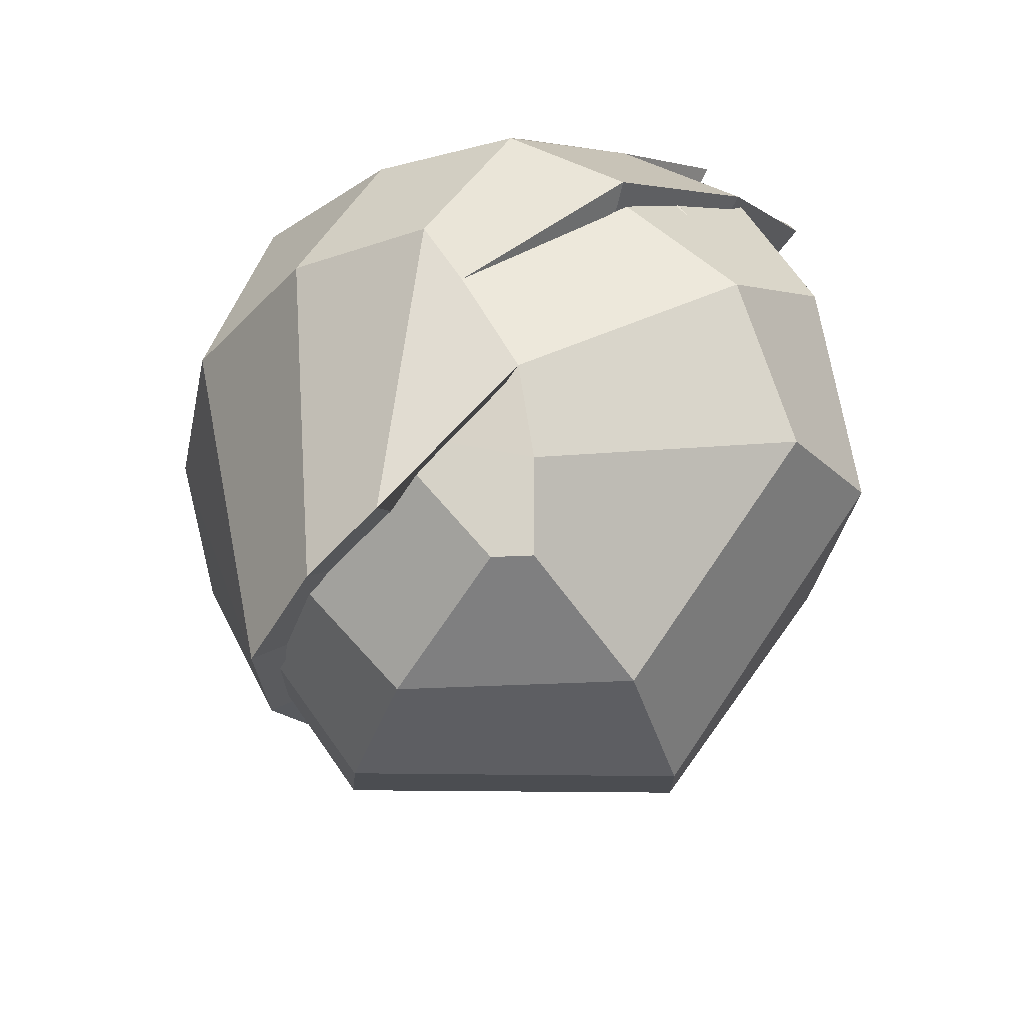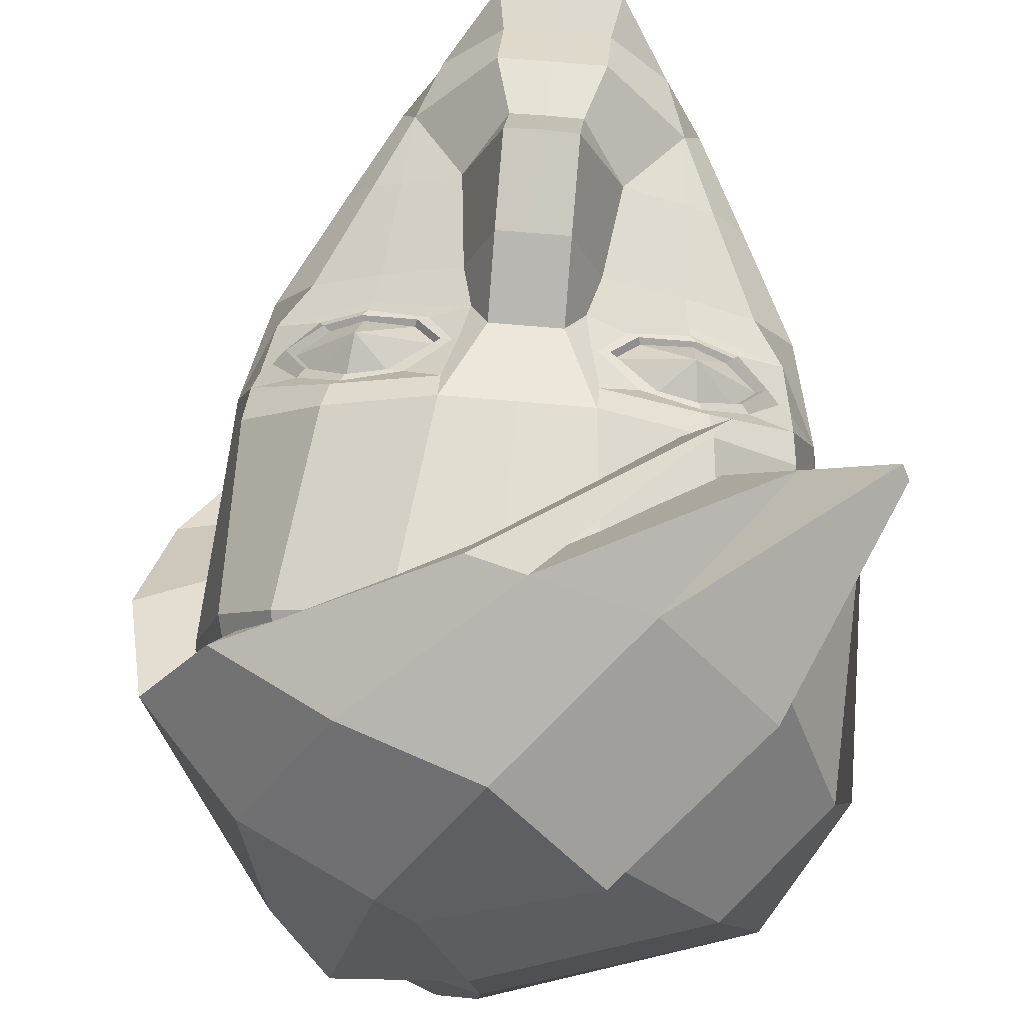
<metadata>
{"format":"obj","ext":"obj","renderer":"f3d","projection":"perspective","resolution":1024,"background":"white","views":[{"elev":63.1,"azim":176.2,"up":"+Y"},{"elev":63.3,"azim":-174.7,"up":"+Z"}]}
</metadata>
<code>
o Face_Cube
v 0.6279 0.5227 0.5585
v 1.036 1.529 0.6386
v 1.897 3.302 0.335
v 0.4784 0.5438 1.039
v 1.067 2.16 0.6697
v 1.169 1.267 -0.7373
v 0.4196 3.343 0.9252
v 2.025 4.213 0.5074
v 0.5605 4.277 1.241
v 2.009 5.678 0.2959
v 0.7321 5.896 1.095
v 1.427 6.671 0.1846
v 2.404 4.034 -1.503
v 2.07 2.876 -1.346
v 0.277 2.347 1.767
v 2.442 5.366 -1.713
v 1.799 6.644 -1.865
v 0.7539 6.83 0.4208
v 0.277 3.571 1.094
v 0.2768 1.891 1.301
v 0.6041 2.185 0.8849
v 0.8666 1.083 0.7358
v 0.4127 0.9026 0.986
v 0.277 3.021 1.466
v 1.133 2.981 0.665
v 0.7078 0.9031 -0.3922
v 0.3659 0.4232 0.3164
v 0.8579 6.992 -1.903
v 1.627 2.035 -1.149
v 1.539 2.006 -1.684
v 0.8958 6.74 -2.573
v 1.663 6.547 -2.467
v 1.841 2.68 -2.139
v 2.178 5.285 -2.467
v 2.13 4.08 -2.404
v 1.086 1.318 -1.015
v 0.5093 3.008 0.9136
v 0.4135 1.396 1.298
v 1.99 3.944 0.5145
v 1.811 3.45 -2.319
v 2.344 4.152 -1.992
v 2.008 3.153 -2.247
v 2.228 3.341 -2.222
v 1.985 3.557 -2.415
v 2.115 2.855 -1.684
v 2.336 3.797 -1.564
v 2.368 4.047 -1.702
v 2.218 4.104 -2.305
v 2.063 3.86 -2.445
v 2.353 3.601 -1.409
v 2.234 3.357 -1.581
v 2.295 3.664 -1.564
v 2.271 3.539 -1.56
v 2.419 4.019 -2.005
v 2.067 2.814 -1.793
v 2.227 3.206 -2.163
v 2.273 3.372 -1.698
v 2.266 3.579 -2.298
v 2.171 3.217 -1.604
v 2.223 2.961 -1.617
v 2.353 3.759 -1.669
v 2.436 3.938 -1.762
v 2.356 3.966 -2.22
v 2.296 3.842 -2.311
v 2.224 3.072 -1.727
v 2.216 3.592 -1.7
v 2.183 3.228 -1.705
v 2.265 3.944 -2.015
v 2.176 3.249 -2.065
v 2.171 3.57 -2.208
v 2.256 3.739 -1.713
v 2.279 3.875 -1.795
v 2.212 3.899 -2.172
v 2.16 3.794 -2.241
v 1.999 3.316 -2.338
v 2.304 3.511 -1.677
v 2.111 3.518 -1.933
v 2.209 3.839 -2.032
v 2.201 3.187 -1.822
v 2.222 3.722 -1.806
v 2.216 3.808 -1.892
v 2.205 3.824 -2.11
v 2.197 3.706 -2.145
v 2.174 3.31 -1.942
v 2.116 3.56 -2.056
v 2.112 3.381 -1.93
v 2.207 3.648 -2.058
v 2.217 3.594 -1.919
v 2.223 3.573 -1.793
v 2.22 3.08 -1.602
v 2.284 3.626 -1.671
v 0.5677 4.038 1.099
v 1.398 4.325 1.035
v 1.566 5.846 0.8243
v 1.712 6.714 -0.3377
v 1.356 4.116 0.986
v 1.174 3.236 0.6757
v 1.883 3.655 0.3837
v 0.5284 3.645 0.9401
v 0.7922 7.089 -0.5465
v 1.533 2.082 0.2432
v 1.154 1.38 0.4269
v 1.982 2.921 0.01379
v 2.286 5.522 -0.5962
v 1.848 6.695 -0.9364
v 0.8339 7.089 -1.175
v 2.227 4.102 -0.3862
v 0.4832 3.669 0.9999
v 1.984 3.663 0.2496
v 2.206 3.624 -0.2879
v 1.552 3.345 0.5146
v 1.654 3.883 0.6145
v 0.8541 3.926 0.9195
v 0.7268 3.4 0.8101
v 1.308 3.991 0.8202
v 1.188 3.309 0.6907
v 1.519 3.404 0.579
v 1.232 3.366 0.7086
v 1.779 3.608 0.523
v 0.9681 3.891 0.8706
v 0.6166 3.622 0.9054
v 1.283 3.937 0.8213
v 1.599 3.828 0.6632
v 0.8129 3.417 0.7971
v 1.467 3.439 0.5569
v 1.209 3.406 0.6957
v 1.239 3.639 0.9242
v 1.702 3.623 0.4793
v 0.9722 3.88 0.8111
v 0.6466 3.636 0.8376
v 1.274 3.92 0.7764
v 1.539 3.82 0.6054
v 0.8271 3.449 0.7452
v 1.664 2.956 0.3921
v 1.293 2.136 0.5573
v 2.21 2.975 -1.895
v 2.203 3.238 -1.802
v 2.086 2.869 -1.94
v 2.209 3.099 -1.85
v 2.294 3.469 -1.785
v 2.177 3.369 -2.124
v 2.286 3.369 -1.784
v 2.153 3.397 -1.997
v 2.17 3.354 -1.808
v 2.181 3.499 -1.818
v 2.187 3.257 -1.872
v 2.182 3.155 -1.97
v 2.05 2.998 -2.1
v 2.206 3.063 -2.032
v 2.223 2.942 -1.744
v 2.196 3.148 -1.613
v 2.196 3.169 -1.722
v 2.175 3.216 -1.924
v 2.099 3.383 -2.061
v 2.099 3.581 -2.132
v 2.098 3.28 -2.004
v 2.185 4.05 -1.816
v 1.87 3.335 -2.132
v 1.888 3.698 -2.353
v 2.242 3.863 -1.495
v 2.092 4.065 -2.121
v 2.222 3.588 -1.408
v 2.085 3.2 -1.481
v 1.868 3.437 -2.165
v 1.93 3.08 -1.863
v 2.197 3.338 -1.386
v 2.133 3.002 -1.574
v 2.12 3.119 -1.507
v 1.986 2.93 -1.6
v 2.241 3.699 -1.43
v 0.417 0.8571 -0.3916
v 0.5733 1.949 -2.09
v 0.7502 4.118 -3.479
v 0.7818 5.346 -3.583
v 0.8457 6.269 -3.155
v 0.6456 2.488 -2.812
v 0.7238 3.169 -3.178
v 0.505 1.368 -1.295
v 0.3466 0.2805 0.8538
v -0.6279 0.5227 0.5585
v -1.036 1.529 0.6386
v -1.897 3.302 0.335
v -0.4784 0.5438 1.039
v -1.067 2.16 0.6697
v -1.169 1.267 -0.7373
v -0.4196 3.343 0.9252
v -2.025 4.213 0.5074
v -0.5605 4.277 1.241
v -2.009 5.678 0.2959
v -0.7321 5.896 1.095
v -1.427 6.671 0.1846
v -2.404 4.034 -1.503
v -2.07 2.876 -1.346
v -0.277 2.347 1.767
v -2.442 5.366 -1.713
v -1.799 6.644 -1.865
v -0.7539 6.83 0.4208
v -0.277 3.571 1.094
v -0.2768 1.891 1.301
v -0.6041 2.185 0.8849
v -0.8666 1.083 0.7358
v -0.4127 0.9026 0.986
v -0.277 3.021 1.466
v -1.133 2.981 0.665
v -0.7078 0.9031 -0.3922
v -0.3659 0.4232 0.3164
v -0.8579 6.992 -1.903
v -1.627 2.035 -1.149
v -1.539 2.006 -1.684
v -0.8958 6.74 -2.573
v -1.663 6.547 -2.467
v -1.841 2.68 -2.139
v -2.178 5.285 -2.467
v -2.13 4.08 -2.404
v -1.086 1.318 -1.015
v -0.5093 3.008 0.9136
v -0.4135 1.396 1.298
v -1.99 3.944 0.5145
v -1.811 3.45 -2.319
v -2.344 4.152 -1.992
v -2.008 3.153 -2.247
v -2.228 3.341 -2.222
v -1.985 3.557 -2.415
v -2.115 2.855 -1.684
v -2.336 3.797 -1.564
v -2.368 4.047 -1.702
v -2.218 4.104 -2.305
v -2.063 3.86 -2.445
v -2.353 3.601 -1.409
v -2.234 3.357 -1.581
v -2.295 3.664 -1.564
v -2.271 3.539 -1.56
v -2.419 4.019 -2.005
v -2.067 2.814 -1.793
v -2.227 3.206 -2.163
v -2.273 3.372 -1.698
v -2.266 3.579 -2.298
v -2.171 3.217 -1.604
v -2.223 2.961 -1.617
v -2.353 3.759 -1.669
v -2.436 3.938 -1.762
v -2.356 3.966 -2.22
v -2.296 3.842 -2.311
v -2.224 3.072 -1.727
v -2.216 3.592 -1.7
v -2.183 3.228 -1.705
v -2.265 3.944 -2.015
v -2.176 3.249 -2.065
v -2.171 3.57 -2.208
v -2.256 3.739 -1.713
v -2.279 3.875 -1.795
v -2.212 3.899 -2.172
v -2.16 3.794 -2.241
v -1.999 3.316 -2.338
v -2.304 3.511 -1.677
v -2.111 3.518 -1.933
v -2.209 3.839 -2.032
v -2.201 3.187 -1.822
v -2.222 3.722 -1.806
v -2.216 3.808 -1.892
v -2.205 3.824 -2.11
v -2.197 3.706 -2.145
v -2.174 3.31 -1.942
v -2.116 3.56 -2.056
v -2.112 3.381 -1.93
v -2.207 3.648 -2.058
v -2.217 3.594 -1.919
v -2.223 3.573 -1.793
v -2.22 3.08 -1.602
v -2.284 3.626 -1.671
v -0.5677 4.038 1.099
v -1.398 4.325 1.035
v -1.566 5.846 0.8243
v -1.712 6.714 -0.3377
v -1.356 4.116 0.986
v -1.174 3.236 0.6757
v -1.883 3.655 0.3837
v -0.5284 3.645 0.9401
v -0.7922 7.089 -0.5465
v -1.533 2.082 0.2432
v -1.154 1.38 0.4269
v -1.982 2.921 0.01379
v -2.286 5.522 -0.5962
v -1.848 6.695 -0.9364
v -0.8339 7.089 -1.175
v -2.227 4.102 -0.3862
v -0.4832 3.669 0.9999
v -1.984 3.663 0.2496
v -2.206 3.624 -0.2879
v -1.552 3.345 0.5146
v -1.654 3.883 0.6145
v -0.8541 3.926 0.9195
v -0.7268 3.4 0.8101
v -1.308 3.991 0.8202
v -1.188 3.309 0.6907
v -1.519 3.404 0.579
v -1.232 3.366 0.7086
v -1.779 3.608 0.523
v -0.9681 3.891 0.8706
v -0.6166 3.622 0.9054
v -1.283 3.937 0.8213
v -1.599 3.828 0.6632
v -0.8129 3.417 0.7971
v -1.467 3.439 0.5569
v -1.209 3.406 0.6957
v -1.239 3.639 0.9242
v -1.702 3.623 0.4793
v -0.9722 3.88 0.8111
v -0.6466 3.636 0.8376
v -1.274 3.92 0.7764
v -1.539 3.82 0.6054
v -0.8271 3.449 0.7452
v -1.664 2.956 0.3921
v -1.293 2.136 0.5573
v -2.21 2.975 -1.895
v -2.203 3.238 -1.802
v -2.086 2.869 -1.94
v -2.209 3.099 -1.85
v -2.294 3.469 -1.785
v -2.177 3.369 -2.124
v -2.286 3.369 -1.784
v -2.153 3.397 -1.997
v -2.17 3.354 -1.808
v -2.181 3.499 -1.818
v -2.187 3.257 -1.872
v -2.182 3.155 -1.97
v -2.05 2.998 -2.1
v -2.206 3.063 -2.032
v -2.223 2.942 -1.744
v -2.196 3.148 -1.613
v -2.196 3.169 -1.722
v -2.175 3.216 -1.924
v -2.099 3.383 -2.061
v -2.099 3.581 -2.132
v -2.098 3.28 -2.004
v -2.185 4.05 -1.816
v -1.87 3.335 -2.132
v -1.888 3.698 -2.353
v -2.242 3.863 -1.495
v -2.092 4.065 -2.121
v -2.222 3.588 -1.408
v -2.085 3.2 -1.481
v -1.868 3.437 -2.165
v -1.93 3.08 -1.863
v -2.197 3.338 -1.386
v -2.133 3.002 -1.574
v -2.12 3.119 -1.507
v -1.986 2.93 -1.6
v -2.241 3.699 -1.43
v 0 0.5438 1.039
v 0 1.396 1.298
v 0 1.891 1.308
v 0 2.333 1.765
v 0 5.896 1.119
v 0 6.83 0.4205
v 0 4.277 1.241
v 0 3.571 1.094
v 0 0.9026 0.987
v 0 0.423 0.3164
v 0 0.8571 -0.3916
v 0 6.992 -1.903
v 0 6.269 -3.155
v 0 5.346 -3.583
v 0 4.118 -3.479
v 0 2.488 -2.812
v 0 1.949 -2.09
v 0 6.74 -2.573
v 0 3.021 1.467
v 0 7.086 -0.5458
v 0 7.088 -1.175
v 0 3.169 -3.178
v 0 1.368 -1.295
v -0.417 0.8571 -0.3916
v -0.5733 1.949 -2.09
v -0.7502 4.118 -3.479
v -0.7818 5.346 -3.583
v -0.8457 6.269 -3.155
v -0.6456 2.488 -2.812
v -0.7238 3.169 -3.178
v -0.505 1.368 -1.295
v 0 0.2804 0.8538
v -0.3466 0.2805 0.8538
f 9 11 354 356
f 5 21 2
f 94 10 95 12
f 104 107 13 16
f 354 11 18 355
f 95 100 18 12
f 19 7 108 92 9
f 24 19 357 368
f 352 20 15 353
f 2 135 5
f 2 21 20 38
f 23 358 350 4
f 351 38 20 352
f 2 22 1 102
f 4 1 22 23
f 134 3 97 25
f 29 14 103 101
f 4 350 381 179
f 179 381 359 27
f 370 106 28 361
f 361 28 31 367
f 174 173 364 363
f 177 176 365 371
f 173 177 371 364
f 20 21 15
f 176 172 366 365
f 17 16 34 32
f 29 6 36 30
f 17 28 106 105
f 32 31 28 17
f 15 24 368 353
f 6 1 26 36
f 27 359 360 171
f 356 357 19 9
f 6 29 101 102
f 25 37 21 5
f 38 23 22 2
f 351 358 23 38
f 93 8 10 94
f 109 3 110
f 44 49 64 58
f 49 48 63 64
f 45 55 150 60
f 67 152 79 137
f 52 53 76 91
f 53 51 57 76
f 42 75 43 56
f 47 46 61 62
f 48 41 54 63
f 46 52 91 61
f 41 47 62 54
f 62 61 71 72
f 54 62 72 68
f 63 54 68 73
f 58 64 74 70
f 64 63 73 74
f 148 149 136 138
f 57 51 59 67
f 56 43 141 69
f 87 85 155 83
f 72 71 80 81
f 74 73 82 83
f 68 72 81 78
f 73 68 78 82
f 142 57 67 137
f 143 84 156 154
f 65 150 136 139
f 152 65 139 79
f 86 84 143
f 137 79 153 146
f 87 88 77 85
f 151 90 65 152
f 59 151 152 67
f 89 80 71 66
f 78 87 83 82
f 81 80 89 88
f 78 81 88 87
f 90 60 150 65
f 55 138 136 150
f 97 7 37 25
f 11 94 12 18
f 99 114 124 121
f 7 97 116 114
f 99 113 92 108
f 98 111 3 109
f 97 3 111 116
f 121 124 133 130
f 112 115 122 123
f 39 96 115 112
f 7 114 99 108
f 111 98 119 117
f 113 99 121 120
f 9 93 94 11
f 104 16 17 105
f 355 18 100 369
f 103 110 3 134
f 101 103 134 135
f 37 7 19 24
f 102 1 6
f 10 104 105 95
f 93 9 92 96
f 105 106 100 95
f 369 100 106 370
f 10 8 107 104
f 39 112 98 109
f 122 120 129 131
f 39 109 110
f 13 35 34 16
f 116 111 117 118
f 96 92 113 115
f 115 113 120 122
f 114 116 118 124
f 98 112 123 119
f 93 96 39 8
f 120 121 130 129
f 124 118 126 133
f 119 123 132 128
f 117 119 128 125
f 118 117 125 126
f 123 122 131 132
f 125 127 126
f 129 127 131
f 130 133 127
f 128 132 127
f 125 128 127
f 129 130 127
f 127 133 126
f 127 132 131
f 14 50 110 103
f 135 134 25 5
f 39 110 107 8
f 107 110 50 13
f 102 101 135 2
f 14 29 30 33
f 34 35 173 174
f 175 174 363 362
f 172 178 372 366
f 89 66 140 145
f 142 144 145 140
f 149 147 139 136
f 91 76 140 66
f 142 137 146 144
f 76 57 142 140
f 145 144 86 77
f 144 146 84 86
f 88 89 145 77
f 146 153 156 84
f 147 149 56 69
f 148 42 56 149
f 66 71 61 91
f 32 34 174 175
f 31 175 362 367
f 58 70 141 43
f 85 143 154 155
f 85 77 86 143
f 44 58 43 75
f 154 156 69 141
f 153 147 69 156
f 83 155 70 74
f 79 139 147 153
f 155 154 141 70
f 41 48 161
f 48 49 161
f 148 138 165
f 59 51 166 163
f 42 148 158
f 151 163 168 90
f 46 47 160
f 47 41 157
f 44 75 159
f 49 44 159
f 138 55 165
f 45 60 167
f 55 169 165
f 49 159 161
f 165 158 148
f 170 162 53 52
f 47 157 160
f 159 75 164
f 158 164 75 42
f 157 41 161
f 53 162 166 51
f 45 167 169
f 14 40 50
f 168 169 167
f 33 40 14
f 164 40 159
f 35 13 50 40
f 167 60 90 168
f 160 170 52 46
f 151 59 163
f 55 45 169
f 27 171 26 179
f 178 171 360 372
f 30 36 178 172
f 30 172 176 33
f 40 177 173 35
f 36 26 171 178
f 40 33 176 177
f 31 32 175
f 4 179 1
f 21 37 24 15
f 179 26 1
f 188 356 354 190
f 184 181 200
f 273 191 274 189
f 283 195 192 286
f 354 355 197 190
f 274 191 197 279
f 198 188 271 287 186
f 203 368 357 198
f 352 353 194 199
f 181 184 314
f 181 217 199 200
f 202 183 350 358
f 351 352 199 217
f 181 281 180 201
f 183 202 201 180
f 313 204 276 182
f 208 280 282 193
f 183 382 381 350
f 382 206 359 381
f 370 361 207 285
f 361 367 210 207
f 376 363 364 375
f 379 371 365 378
f 375 364 371 379
f 199 194 200
f 378 365 366 374
f 196 211 213 195
f 208 209 215 185
f 196 284 285 207
f 211 196 207 210
f 194 353 368 203
f 185 215 205 180
f 206 373 360 359
f 356 188 198 357
f 185 281 280 208
f 204 184 200 216
f 217 181 201 202
f 351 217 202 358
f 272 273 189 187
f 288 289 182
f 223 237 243 228
f 228 243 242 227
f 224 239 329 234
f 246 316 258 331
f 231 270 255 232
f 232 255 236 230
f 221 235 222 254
f 226 241 240 225
f 227 242 233 220
f 225 240 270 231
f 220 233 241 226
f 241 251 250 240
f 233 247 251 241
f 242 252 247 233
f 237 249 253 243
f 243 253 252 242
f 327 317 315 328
f 236 246 238 230
f 235 248 320 222
f 266 262 334 264
f 251 260 259 250
f 253 262 261 252
f 247 257 260 251
f 252 261 257 247
f 321 316 246 236
f 322 333 335 263
f 244 318 315 329
f 331 258 318 244
f 265 322 263
f 316 325 332 258
f 266 264 256 267
f 330 331 244 269
f 238 246 331 330
f 268 245 250 259
f 257 261 262 266
f 260 267 268 259
f 257 266 267 260
f 269 244 329 239
f 234 329 315 317
f 276 204 216 186
f 190 197 191 273
f 278 300 303 293
f 186 293 295 276
f 278 287 271 292
f 277 288 182 290
f 276 295 290 182
f 300 309 312 303
f 291 302 301 294
f 218 291 294 275
f 186 287 278 293
f 290 296 298 277
f 292 299 300 278
f 188 190 273 272
f 283 284 196 195
f 355 369 279 197
f 282 313 182 289
f 280 314 313 282
f 216 203 198 186
f 281 185 180
f 189 274 284 283
f 272 275 271 188
f 284 274 279 285
f 369 370 285 279
f 189 283 286 187
f 218 288 277 291
f 301 310 308 299
f 218 289 288
f 192 195 213 214
f 295 297 296 290
f 275 294 292 271
f 294 301 299 292
f 293 303 297 295
f 277 298 302 291
f 272 187 218 275
f 299 308 309 300
f 303 312 305 297
f 298 307 311 302
f 296 304 307 298
f 297 305 304 296
f 302 311 310 301
f 304 305 306
f 308 310 306
f 309 306 312
f 307 306 311
f 304 306 307
f 308 306 309
f 306 305 312
f 306 310 311
f 193 282 289 229
f 314 184 204 313
f 218 187 286 289
f 286 192 229 289
f 281 181 314 280
f 193 212 209 208
f 213 376 375 214
f 377 362 363 376
f 374 366 372 380
f 268 324 319 245
f 321 319 324 323
f 328 315 318 326
f 270 245 319 255
f 321 323 325 316
f 255 319 321 236
f 324 256 265 323
f 323 265 263 325
f 267 256 324 268
f 325 263 335 332
f 326 248 235 328
f 327 328 235 221
f 245 270 240 250
f 211 377 376 213
f 210 367 362 377
f 237 222 320 249
f 264 334 333 322
f 264 322 265 256
f 223 254 222 237
f 333 320 248 335
f 332 335 248 326
f 262 253 249 334
f 258 332 326 318
f 334 249 320 333
f 220 340 227
f 227 340 228
f 327 344 317
f 238 342 345 230
f 221 337 327
f 330 269 347 342
f 225 339 226
f 226 336 220
f 223 338 254
f 228 338 223
f 317 344 234
f 224 346 239
f 234 344 348
f 228 340 338
f 344 327 337
f 349 231 232 341
f 226 339 336
f 338 343 254
f 337 221 254 343
f 336 340 220
f 232 230 345 341
f 224 348 346
f 193 229 219
f 347 346 348
f 212 193 219
f 343 338 219
f 214 219 229 192
f 346 347 269 239
f 339 225 231 349
f 330 342 238
f 234 348 224
f 206 382 205 373
f 380 372 360 373
f 209 374 380 215
f 209 212 378 374
f 219 214 375 379
f 215 380 373 205
f 219 379 378 212
f 210 377 211
f 183 180 382
f 200 194 203 216
f 382 180 205
o Hair_Cube.001
v -0.209 5.782 1.596
v 0.2348 5.632 1.538
v -0.9992 5.06 1.774
v -1.501 4.603 1.848
v -1.104 5.876 1.312
v -1.958 4.917 1.764
v -1.999 6.261 0.5218
v -2.699 4.571 1.334
v -2.762 4.633 1.209
v 1.049 6.603 0.7677
v 2.02 6.025 0.5314
v -0.04879 6.979 0.7464
v -0.9082 7.364 -0.02514
v 1.771 6.953 -0.4049
v 2.648 5.981 -0.6412
v 0.7174 7.452 -0.4262
v 0.4433 7.433 -0.9051
v 2.916 4.992 -1.129
v 2.793 3.991 -1.876
v -2.507 6.374 -0.595
v -1.739 7.215 -0.9602
v 0.05992 7.565 -1.792
v -2.672 3.778 -1.111
v -2.778 5.745 -2.138
v -2.106 6.847 -2.21
v -0.009882 7.439 -2.529
v -2.465 4.263 -2.391
v -0.9389 7.149 -0.1171
v 0.4433 7.433 -0.9051
v -2.029 6.03 0.6045
v -2.242 4.708 -0.1734
v 1.773 6.736 -3.072
v 2.313 5.603 -3.24
v 1.195 7.333 -2.823
v 0.05992 7.565 -1.792
v 2.298 3.954 -3.018
v 1.747 2.204 -2.633
v -1.054 5.011 -4.25
v -0.6936 6.28 -3.916
v 0.04016 7.261 -3.265
v -1.083 4.172 -4.086
v 1.595 4.172 -3.886
v 0.3648 7.261 -3.256
v 1.134 6.28 -3.865
v 1.544 5.011 -4.051
v 2.144 4.172 -2.954
v 1.178 7.261 -2.116
v 1.947 6.28 -2.802
v 2.187 5.011 -2.988
v -1.494 2.183 -2.454
v -0.8383 2.183 -2.732
v 1.218 2.183 -2.586
v 1.862 2.538 -2.077
v -0.1617 4.904 0.3976
v 0.1044 4.814 0.3628
v -0.6354 4.471 0.5048
v -0.9363 4.197 0.5491
v -0.698 4.96 0.2273
v -1.21 4.385 0.4983
v -1.235 5.191 -0.2462
v -1.655 4.178 0.2405
v -1.692 4.215 0.1655
v 1.175 5.049 -0.2404
v -0.5809 5.852 -0.5741
v 1.551 5.023 -0.9434
v -0.2166 6.026 -1.251
v 1.675 4.43 -1.236
v 1.638 3.83 -1.684
v -1.738 3.889 -0.6758
v -1.589 4.239 -1.538
v -0.5717 6.315 0.03918
v 0.423 6.52 -0.5279
v -1.356 5.51 0.5585
v -1.51 4.559 -0.001303
v 1.116 5.606 -2.401
v 1.35 4.797 -2.501
v 0.7702 5.905 -2.252
v 0.1823 5.999 0.3273
v 1.305 3.808 -2.56
v 1.127 2.759 -2.592
v 1.647 4.173 -2.002
v 0.9517 6.396 -1.399
v 1.505 5.69 -1.893
v 1.678 4.777 -2.027
v -0.9709 2.742 -1.583
v -0.4993 2.742 -1.842
v 0.9807 2.742 -1.738
v 1.444 2.997 -1.371
f 383 392 394 387
f 384 383 385 386
f 387 394 395 389
f 383 387 388
f 397 415 414 396
f 387 389 391 390
f 395 394 398 399
f 394 392 396 398
f 392 393 397 396
f 400 418 415 397
f 398 416 417 399
f 396 414 416 398
f 401 419 418 400
f 403 404 408 407
f 402 403 407 406
f 412 402 405 413
f 407 408 422 421
f 406 407 421 420
f 405 402 406 409
f 409 406 420 423
f 421 422 425 426
f 420 421 426 427
f 426 430 431 427
f 425 429 430 426
f 423 420 427 424
f 423 433 432 409
f 424 427 431 428
f 408 429 425 422
f 411 429 408 404
f 428 435 434 424
f 424 434 433 423
f 410 403 402 412
f 384 393 392 383
f 411 404 403 410
f 387 390 443 440
f 405 409 452 451
f 429 411 454 464
f 391 389 442 444
f 397 393 445 447
f 432 433 468 467
f 400 397 447 449
f 433 434 469 468
f 401 400 449 450
f 399 417 460 448
f 434 435 470 469
f 413 405 451 456
f 386 385 438 439
f 419 401 450 462
f 389 395 446 442
f 412 413 456 455
f 384 386 439 437
f 435 428 463 470
f 410 412 455 453
f 428 431 466 463
f 385 383 436 438
f 411 410 453 454
f 430 429 464 465
f 409 432 467 452
f 393 384 437 445
f 414 415 458 457
f 431 430 465 466
f 416 414 457 459
f 383 388 441 436
f 417 416 459 460
f 388 387 440 441
f 415 418 461 458
f 395 399 448 446
f 418 419 462 461
f 391 444 443 390

</code>
